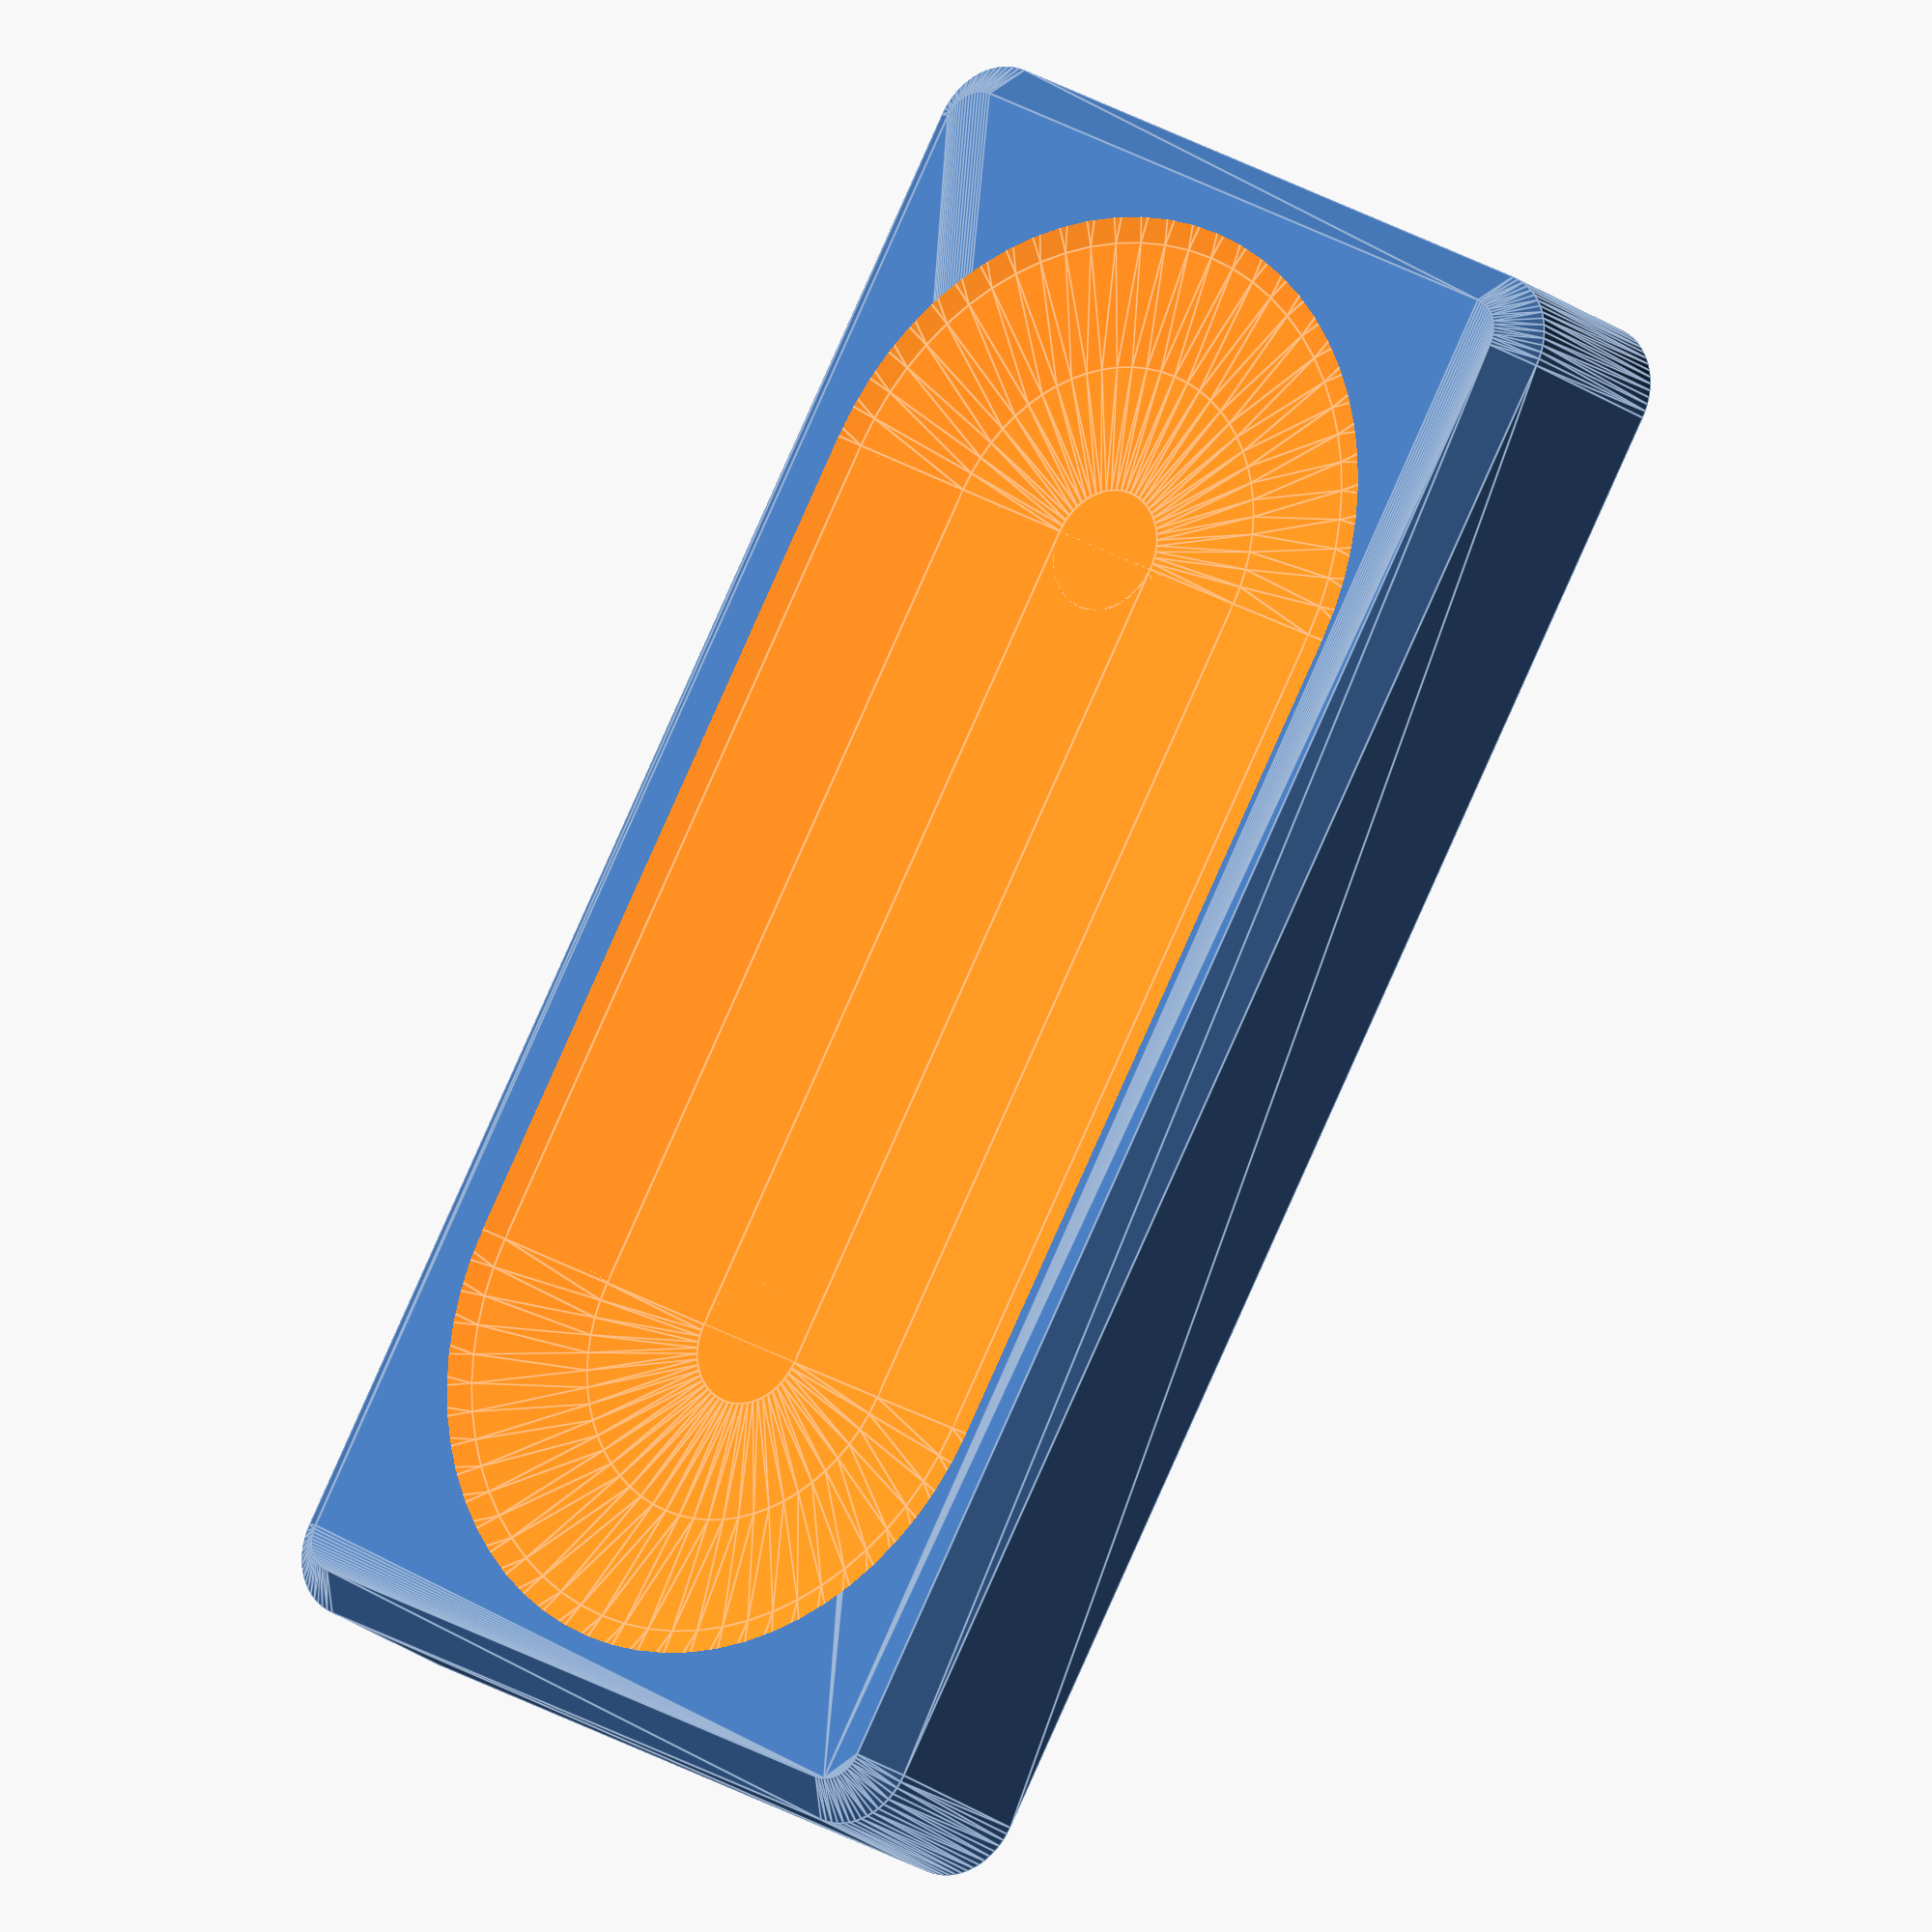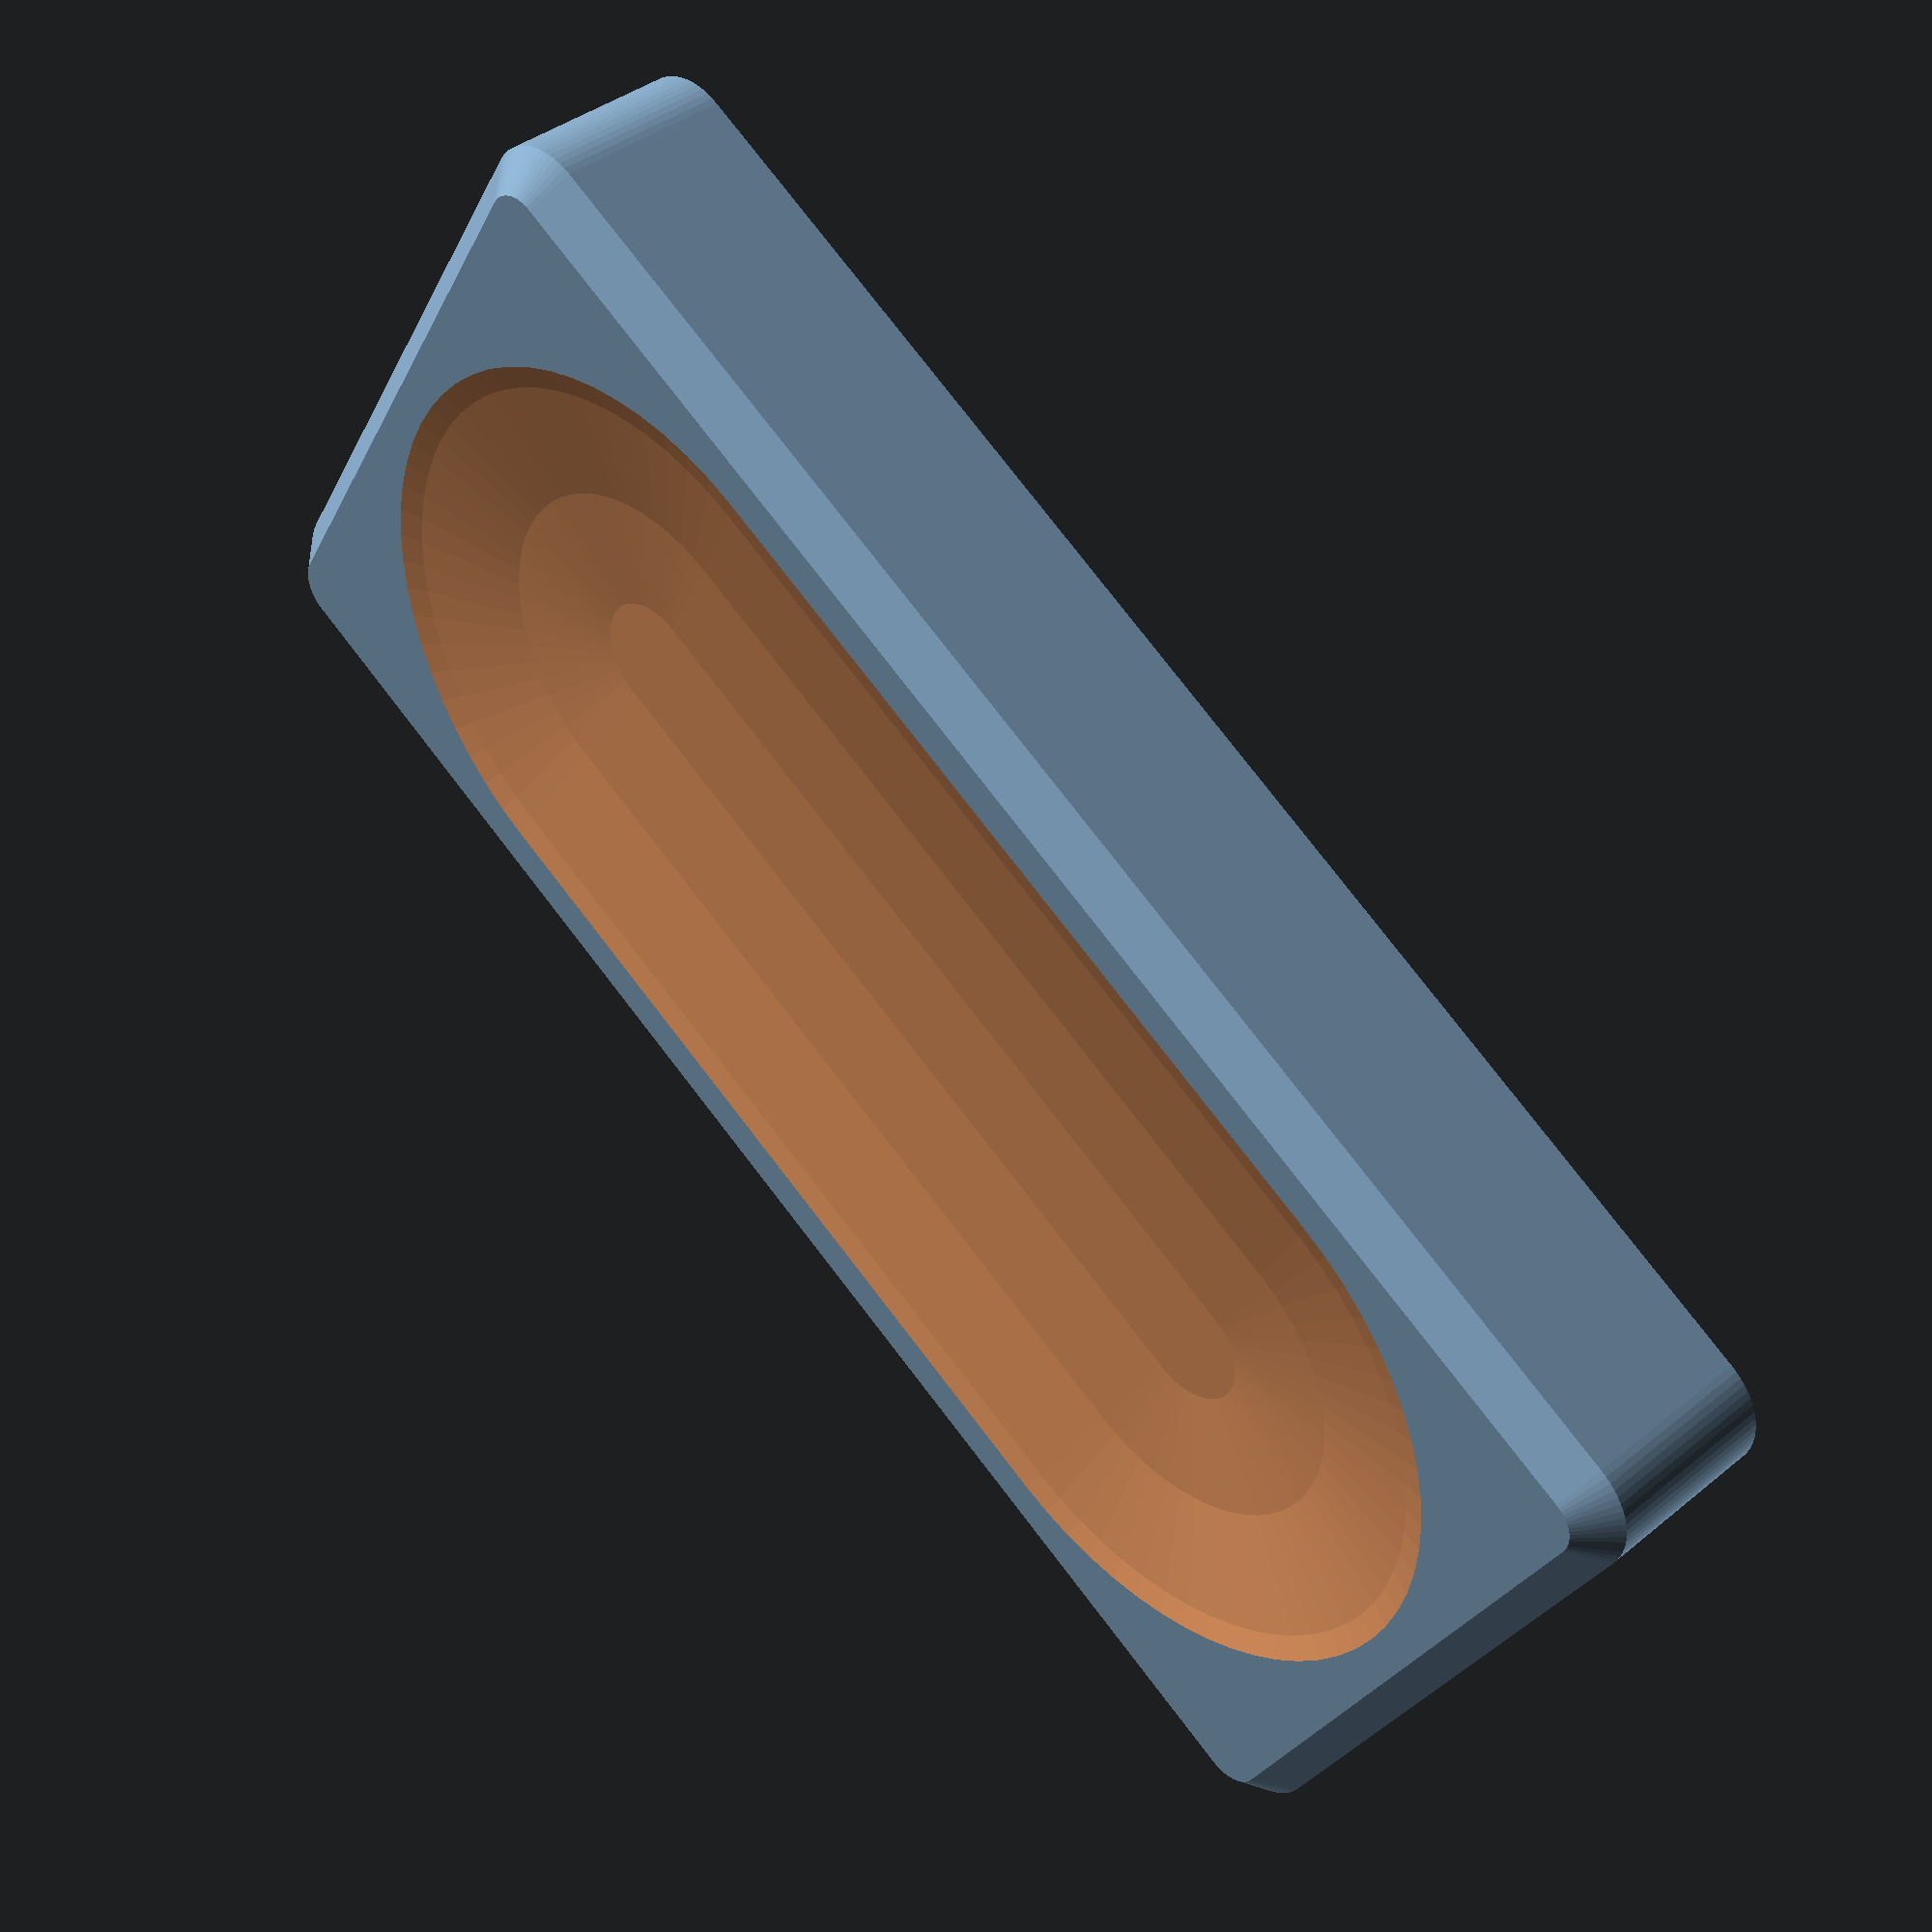
<openscad>
switchPitch = 19.05;
xyCav = 14.8;
zCav = 3.4;

zStem = zCav;
tCross = 1.2;
wCross = 4.2;
dStem = 5.8;
tWallStem = 0.8;

xyCap = 18;
zCap = zCav + 1.6;
capChamfer = 0.8;

tWall = (xyCap - xyCav) / 2;

zDimple = 1;
rDimple = (xyCap - 4 * capChamfer) / 2;
rDimpleSphere = (zDimple + rDimple^2 / zDimple) / 2;

module stem()
{
  difference()
  {
    // stem meat
    translate([0, 0, zStem/2])
    {
      cube([wCross+2*tWallStem, tCross+2*tWallStem, zStem], center=true);
      cube([tCross+2*tWallStem, wCross+2*tWallStem, zStem], center=true);
    }
    // stem cavity
    translate([0, 0, zStem/2-2])
    {
      cube([wCross, tCross, zStem+4], center=true);
      cube([tCross, wCross, zStem+4], center=true);
    }
  }
}

module keycap(size=1, isHome=false)
{
  xExtra = (size-1) * switchPitch;
  difference()
  {
    union()
    {
      difference()
      {
        // main cap body
        minkowski()
        {
          cube([xyCav+xExtra, xyCav, zCap-capChamfer]);
          translate([tWall, tWall, 0])
          cylinder(h=capChamfer, r1=tWall, r2=tWall-capChamfer, $fn=64);
        }
        // main cavity
        translate([tWall, tWall, -1])
        cube([xyCav+xExtra, xyCav, zCav+1]);
      }
      // stem
      translate([(xyCap+xExtra)/2, xyCap/2, 0])
      {
        stem();
        // extra stems for stabilizer
        if (size >= 2) {
          stabiWidth = size>7 ? 133.35 : size>=7 ? 114.3 : size>=6.25 ? 38.1 : size>=6 ? 38.1 : size>=3 ? 38.1 : 23.9;
          translate([-stabiWidth/2, 0, 0]) stem();
          translate([stabiWidth/2, 0, 0]) stem();
        }
      }
    }
    // dimple
    translate([xyCap/2, xyCap/2, zCap+rDimpleSphere-zDimple])
    {
      $fn=$preview?64:256;
      sphere(rDimpleSphere);
      if (size>1)
      {
        translate([xExtra, 0, 0])
        sphere(rDimpleSphere);
        rotate([90, 180/$fn, 90])
        cylinder(h=xExtra, r=rDimpleSphere);
      }
    }
    // home mark
    if (isHome) translate([(xyCap+xExtra)/2, xyCap/2, (zCap-zCav)/2+zCav+0.2])
    {
      cube([wCross, tCross, zCap-zCav], center=true);
      cube([tCross, wCross, zCap-zCav], center=true);
    }
  }
}

difference()
{
  *keycap(1, false);
  keycap(2, false);
  *translate([-1, -1, -1]) cube([xyCap+2+9*switchPitch, xyCap/2+1, zCap+2]); // section near xz
  *translate([-1, xyCap/2, -1]) cube([xyCap+2+9*switchPitch, xyCap/2+1, zCap+2]); // section far xz
}


</openscad>
<views>
elev=19.2 azim=299.5 roll=33.8 proj=o view=edges
elev=321.4 azim=211.2 roll=44.3 proj=p view=wireframe
</views>
